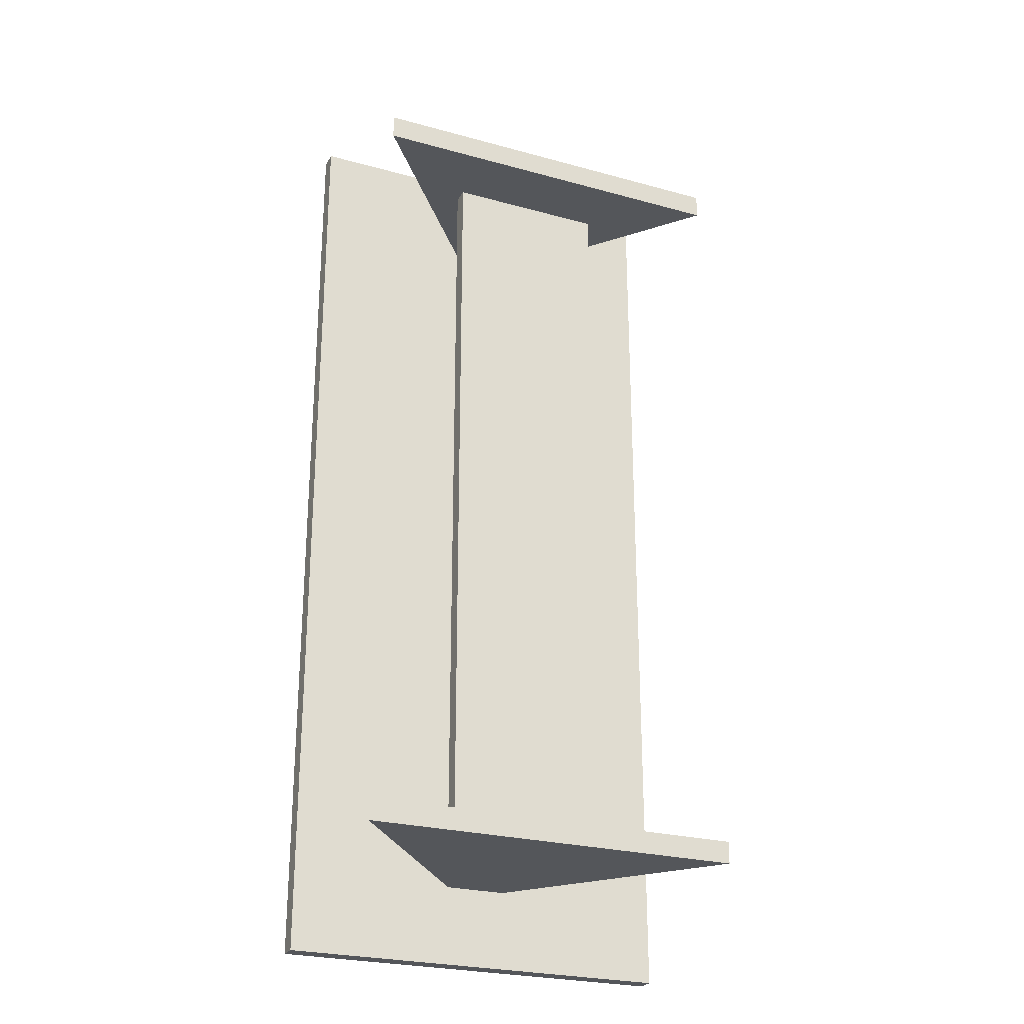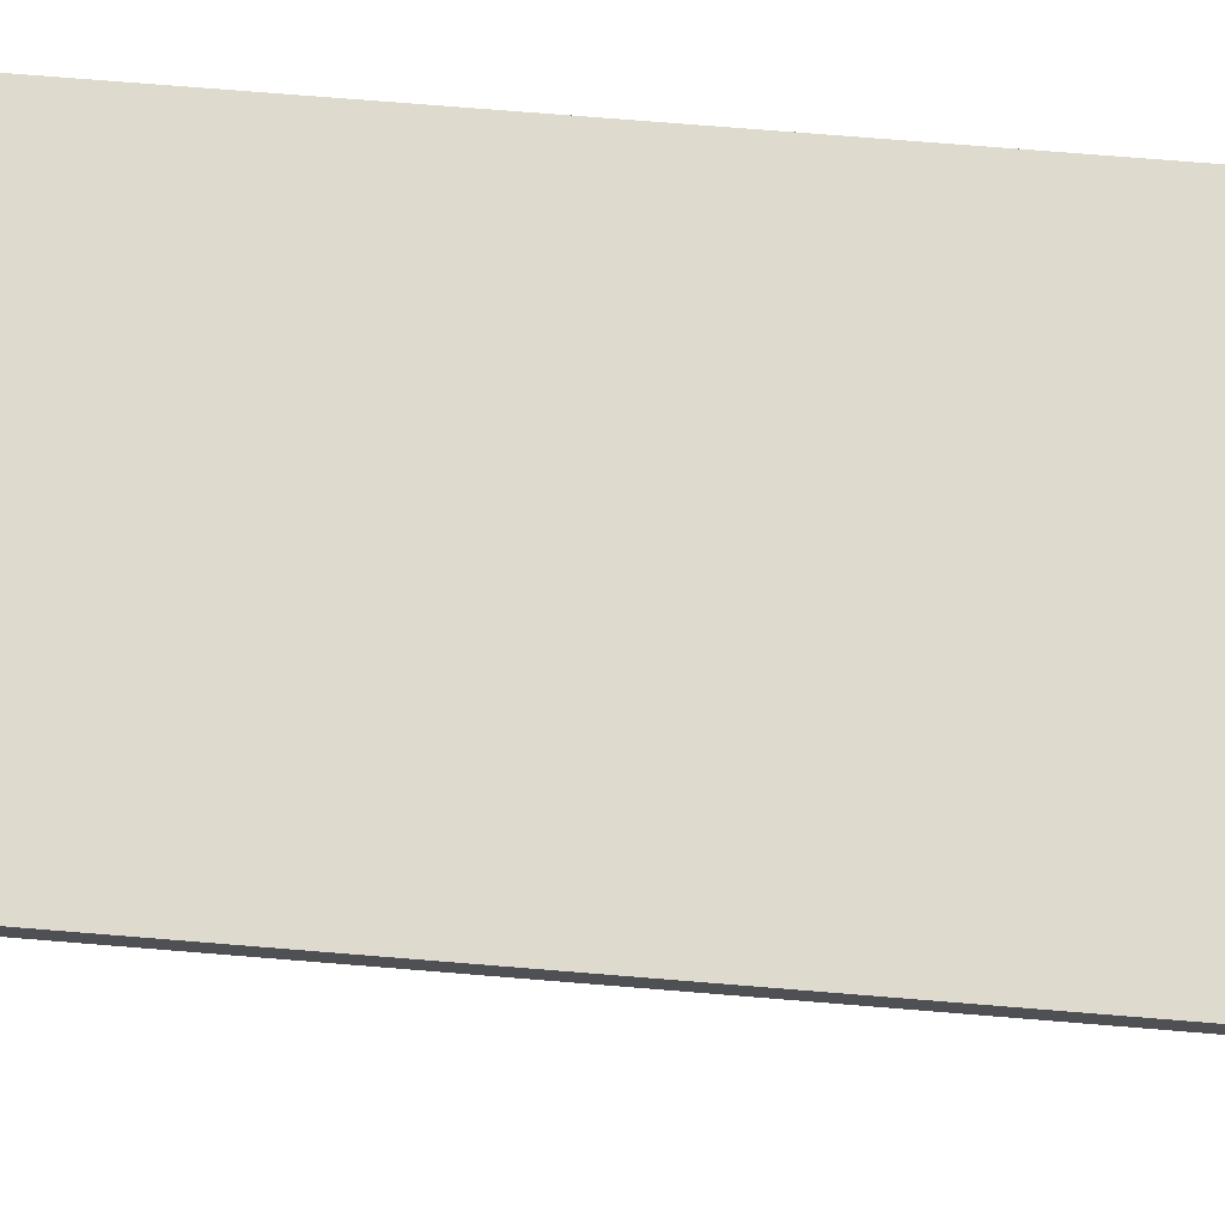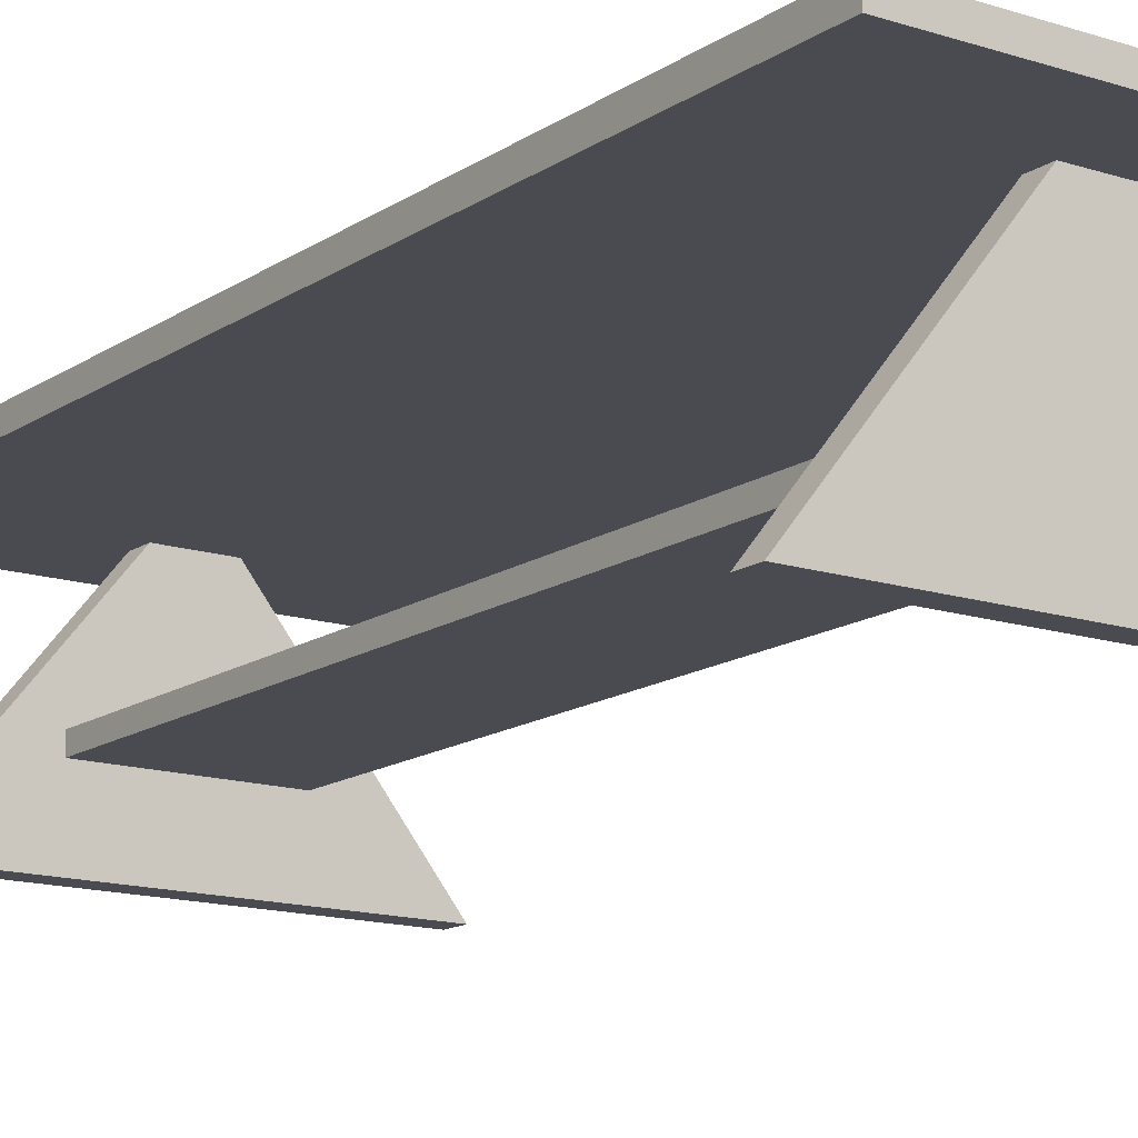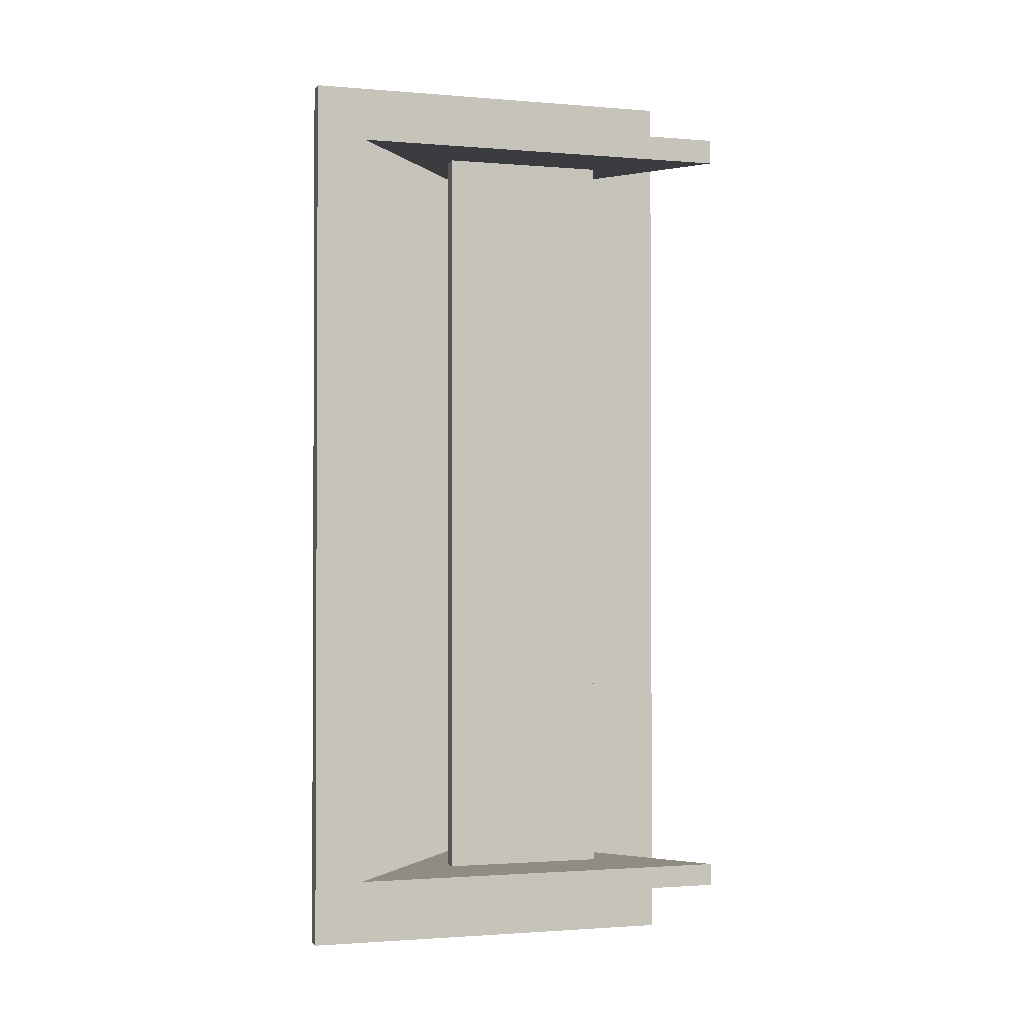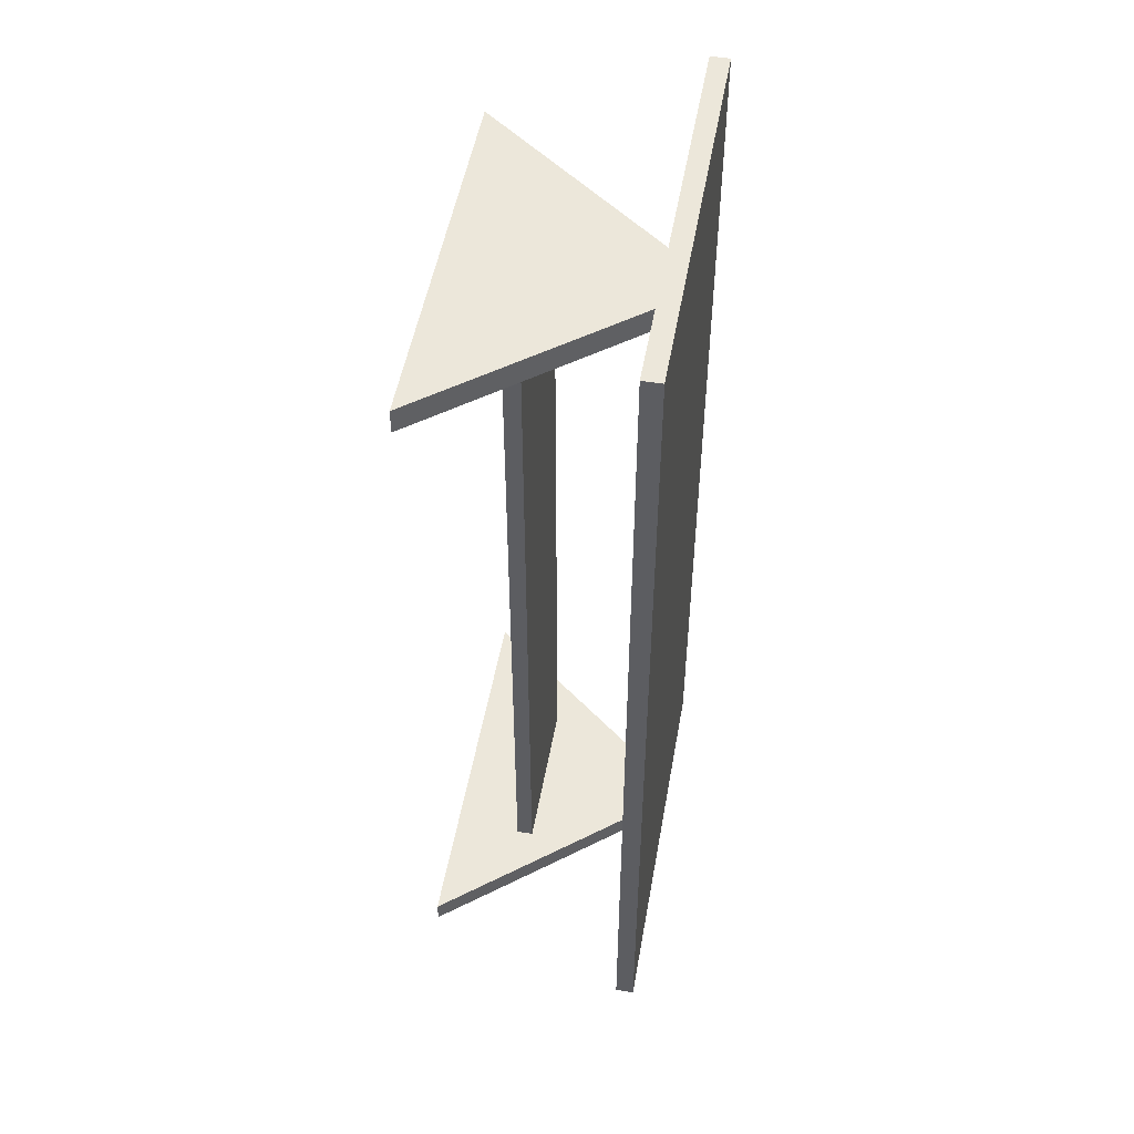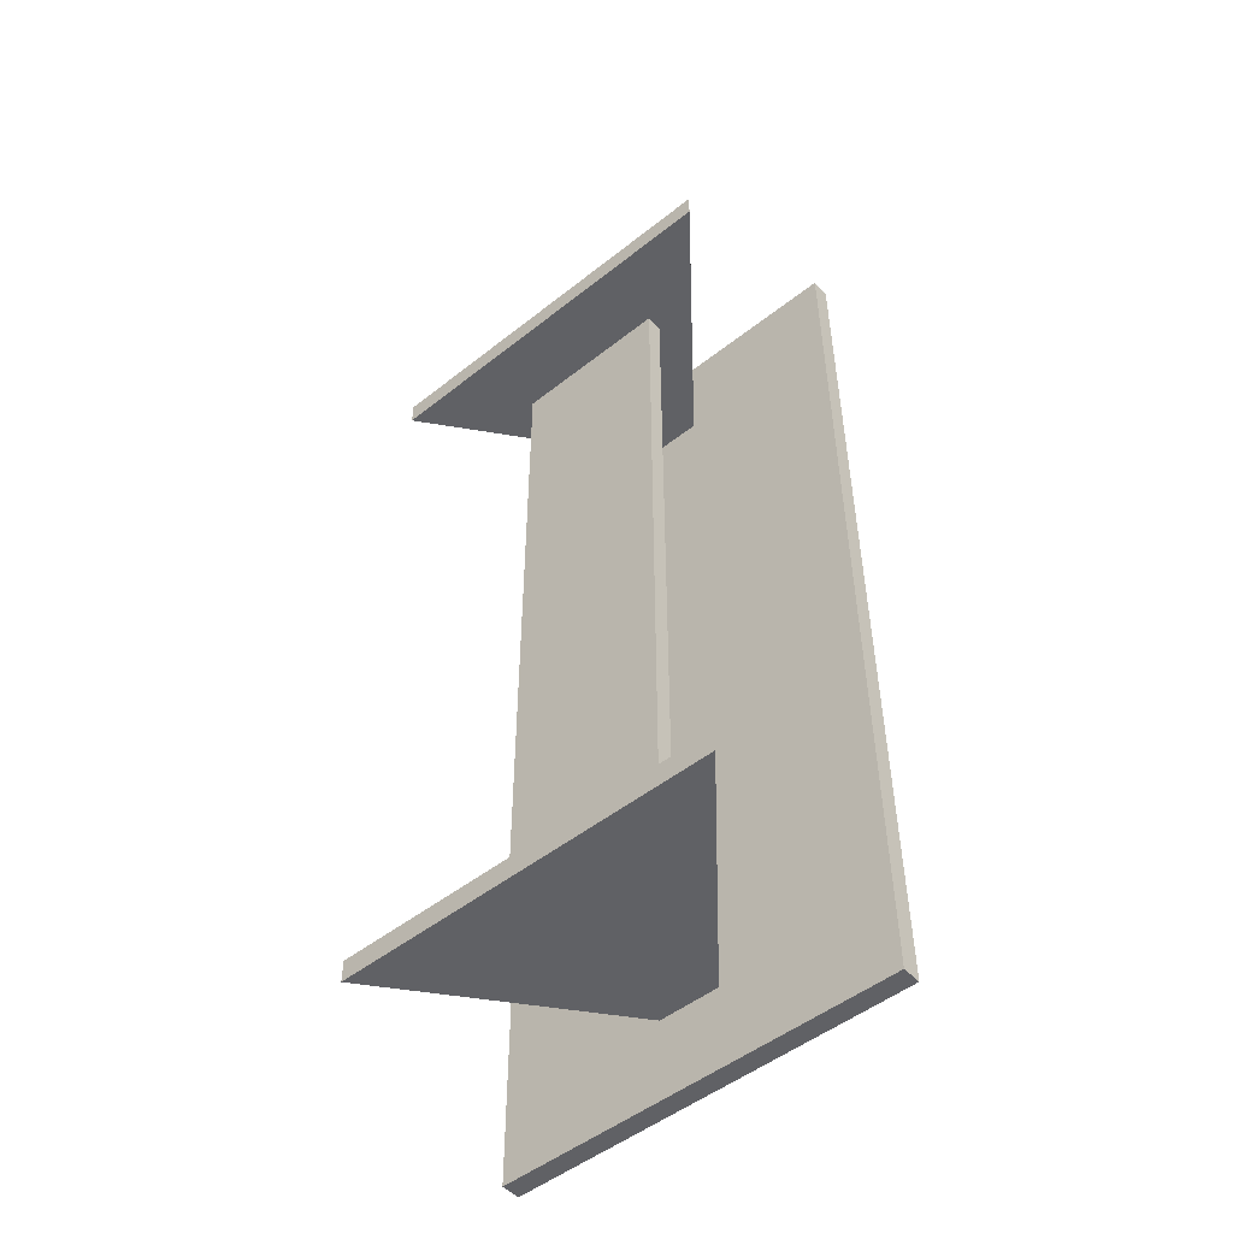
<metadata>
{"format":"obj","ext":"obj","renderer":"f3d","projection":"perspective","resolution":1024,"background":"white","views":[{"elev":-25.6,"azim":-23.7,"up":"+Z"},{"elev":71.2,"azim":94.7,"up":"+Y"},{"elev":-14.5,"azim":144.8,"up":"+Y"},{"elev":-1.6,"azim":-17.3,"up":"+Z"},{"elev":50.7,"azim":100.0,"up":"+Z"},{"elev":-50.4,"azim":40.9,"up":"+Z"}]}
</metadata>
<code>
o Plane
v 0 0.6002 1
v 1 0.6002 1
v 0 0.6002 -1
v 1 0.6002 -1
v 0.5 0.6002 1
v 0.5 0.6002 -1
v 0 0.6002 0
v 1 0.6002 0
v 0.5 0.6002 0
v 0.9 0.1002 -1
v 0.1 0.1002 1
v 0.9 0.1002 1
v 0.1 0.1002 -1
v 0.3 0.3104 -0.9446
v 0.7 0.3104 -0.9446
v 0.3 0.3104 0.9446
v 0.7 0.3104 0.9446
v 0.5 0.6002 0.9384
v 0.1 0.1002 0.9384
v 0.9 0.1002 0.9384
v 0.5 0.6002 -0.9446
v 0.9 0.1002 -0.9446
v 0.1 0.1002 -0.9446
v 0.7 0.2695 -0.9446
v 0.3 0.2695 -0.9446
v 0.3 0.2695 0.9446
v 0.7 0.2695 0.9446
v 0 0.6472 0
v 0 0.6472 1
v 0.5 0.6472 1
v 1 0.6472 1
v 1 0.6472 0
v 1 0.6472 -1
v 0.5 0.6472 -1
v 0 0.6472 -1
v 0.5 0.6472 0
v 0.5 0.6002 1
v 1 0.6002 1
v 0.5 0.6002 -1
v 0 0.6002 -1
v 0 0.6002 1
v 1 0.6002 -1
v 0.5 0.6472 1
v 1 0.6472 1
v 0.5 0.6472 -1
v 0 0.6472 -1
v 0 0.6472 1
v 1 0.6472 -1
v 0.5 0.6002 1
v 1 0.6002 1
v 0.5 0.6002 -1
v 0 0.6002 -1
v 0 0.6002 1
v 1 0.6002 -1
v 0.5 0.6472 1
v 1 0.6472 1
v 0.5 0.6472 -1
v 0 0.6472 -1
v 0 0.6472 1
v 1 0.6472 -1
v 0.5 0.6002 1
v 1 0.6002 1
v 0.5 0.6002 -1
v 0 0.6002 -1
v 0 0.6002 1
v 1 0.6002 -1
v 0.5 0.6472 1
v 1 0.6472 1
v 0.5 0.6472 -1
v 0 0.6472 -1
v 0 0.6472 1
v 1 0.6472 -1
v 0.5 0.6002 -1.2
v 0 0.6002 -1.2
v 1 0.6002 -1.2
v 0.5 0.6472 -1.2
v 0 0.6472 -1.2
v 1 0.6472 -1.2
v 0.5 0.6002 1.2
v 1 0.6002 1.2
v 0 0.6002 1.2
v 0.5 0.6472 1.2
v 1 0.6472 1.2
v 0 0.6472 1.2
v 0.9744 0.1002 1
v 0.5744 0.6002 1
v 0.9744 0.1002 0.9384
v 0.5744 0.6002 0.9384
v 0.4229 0.6002 1
v 0.02294 0.1002 1
v 0.4229 0.6002 0.9384
v 0.02294 0.1002 0.9384
v 0.5 0.6002 -1
v 0.1 0.1002 -1
v 0.5 0.6002 -0.9446
v 0.1 0.1002 -0.9446
v 0.418 0.6002 -1
v 0.01801 0.1002 -1
v 0.418 0.6002 -0.9446
v 0.01801 0.1002 -0.9446
v 0.9717 0.1002 -1
v 0.5717 0.6002 -1
v 0.9717 0.1002 -0.9446
v 0.5717 0.6002 -0.9446
f 9 6 4 8
f 7 3 6 9
f 1 7 9 5
f 5 9 8 2
f 15 17 16 14
f 5 12 11
f 6 10 13
f 18 19 20
f 12 5 86 85
f 5 11 90 89
f 11 12 20 19
f 21 23 22
f 10 6 102 101
f 13 23 96 94
f 13 10 22 23
f 24 25 26 27
f 15 14 25 24
f 17 15 24 27
f 14 16 26 25
f 16 17 27 26
f 36 32 33 34
f 28 36 34 35
f 29 30 36 28
f 30 31 32 36
f 7 1 29 28
f 3 7 28 35
f 29 1 41 47
f 34 33 48 45
f 1 5 37 41
f 2 8 32 31
f 31 30 43 44
f 8 4 33 32
f 41 37 49 53
f 38 44 56 50
f 46 45 57 58
f 47 41 53 59
f 5 2 38 37
f 33 4 42 48
f 4 6 39 42
f 35 34 45 46
f 2 31 44 38
f 3 35 46 40
f 30 29 47 43
f 6 3 40 39
f 50 56 68 62
f 58 57 69 70
f 59 53 65 71
f 51 52 64 63
f 40 46 58 52
f 43 47 59 55
f 42 39 51 54
f 37 38 50 49
f 45 48 60 57
f 44 43 55 56
f 48 42 54 60
f 39 40 52 51
f 63 64 74 73
f 66 63 73 75
f 71 65 81 84
f 62 68 83 80
f 53 49 61 65
f 52 58 70 64
f 55 59 71 67
f 54 51 63 66
f 49 50 62 61
f 57 60 72 69
f 56 55 67 68
f 60 54 66 72
f 75 73 76 78
f 73 74 77 76
f 72 66 75 78
f 64 70 77 74
f 69 72 78 76
f 70 69 76 77
f 79 80 83 82
f 81 79 82 84
f 67 71 84 82
f 68 67 82 83
f 65 61 79 81
f 61 62 80 79
f 85 86 88 87
f 20 12 85 87
f 18 20 87 88
f 5 18 88 86
f 89 90 92 91
f 11 19 92 90
f 18 5 89 91
f 19 18 91 92
f 96 95 99 100
f 6 13 94 93
f 21 6 93 95
f 23 21 95 96
f 97 98 100 99
f 95 93 97 99
f 93 94 98 97
f 94 96 100 98
f 101 102 104 103
f 22 10 101 103
f 21 22 103 104
f 6 21 104 102
l 15 10
l 16 11
l 17 12
l 14 13
l 6 14
l 6 15
l 5 16
l 5 17

</code>
